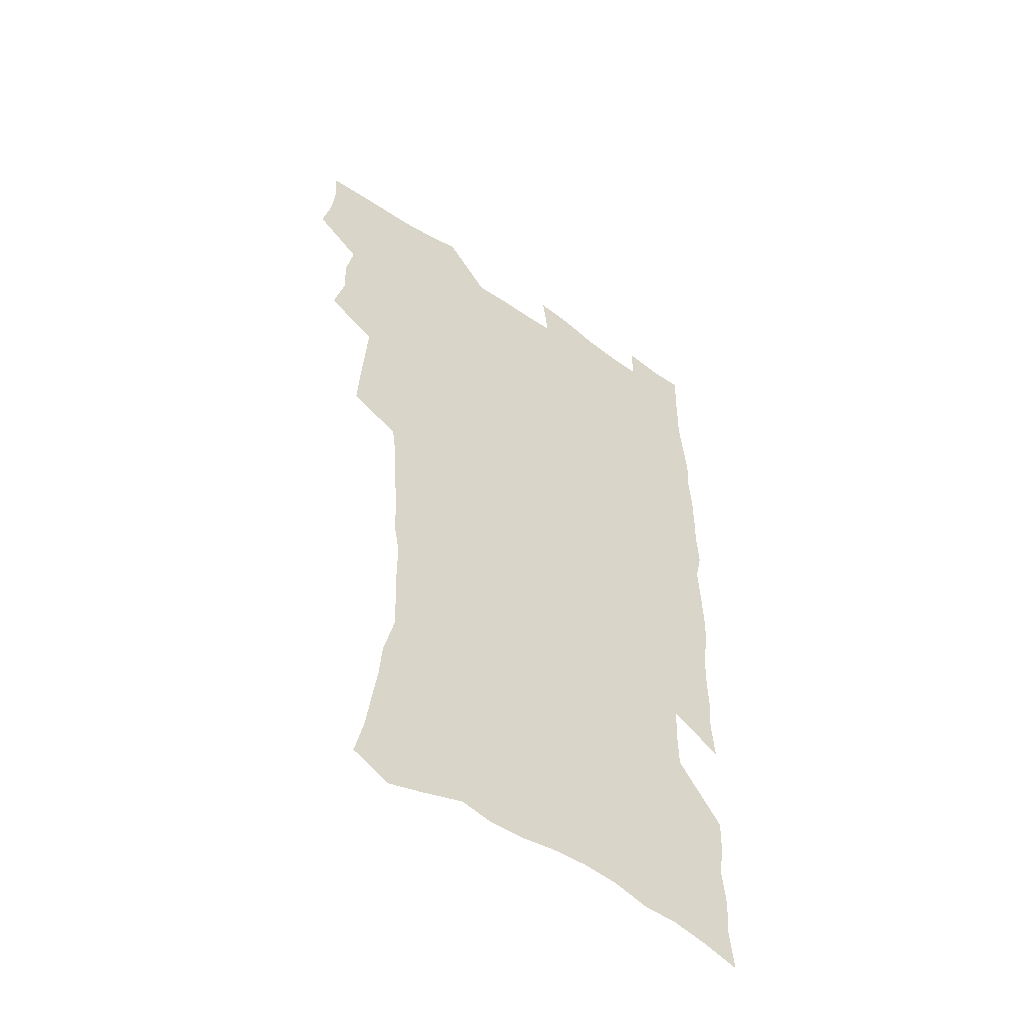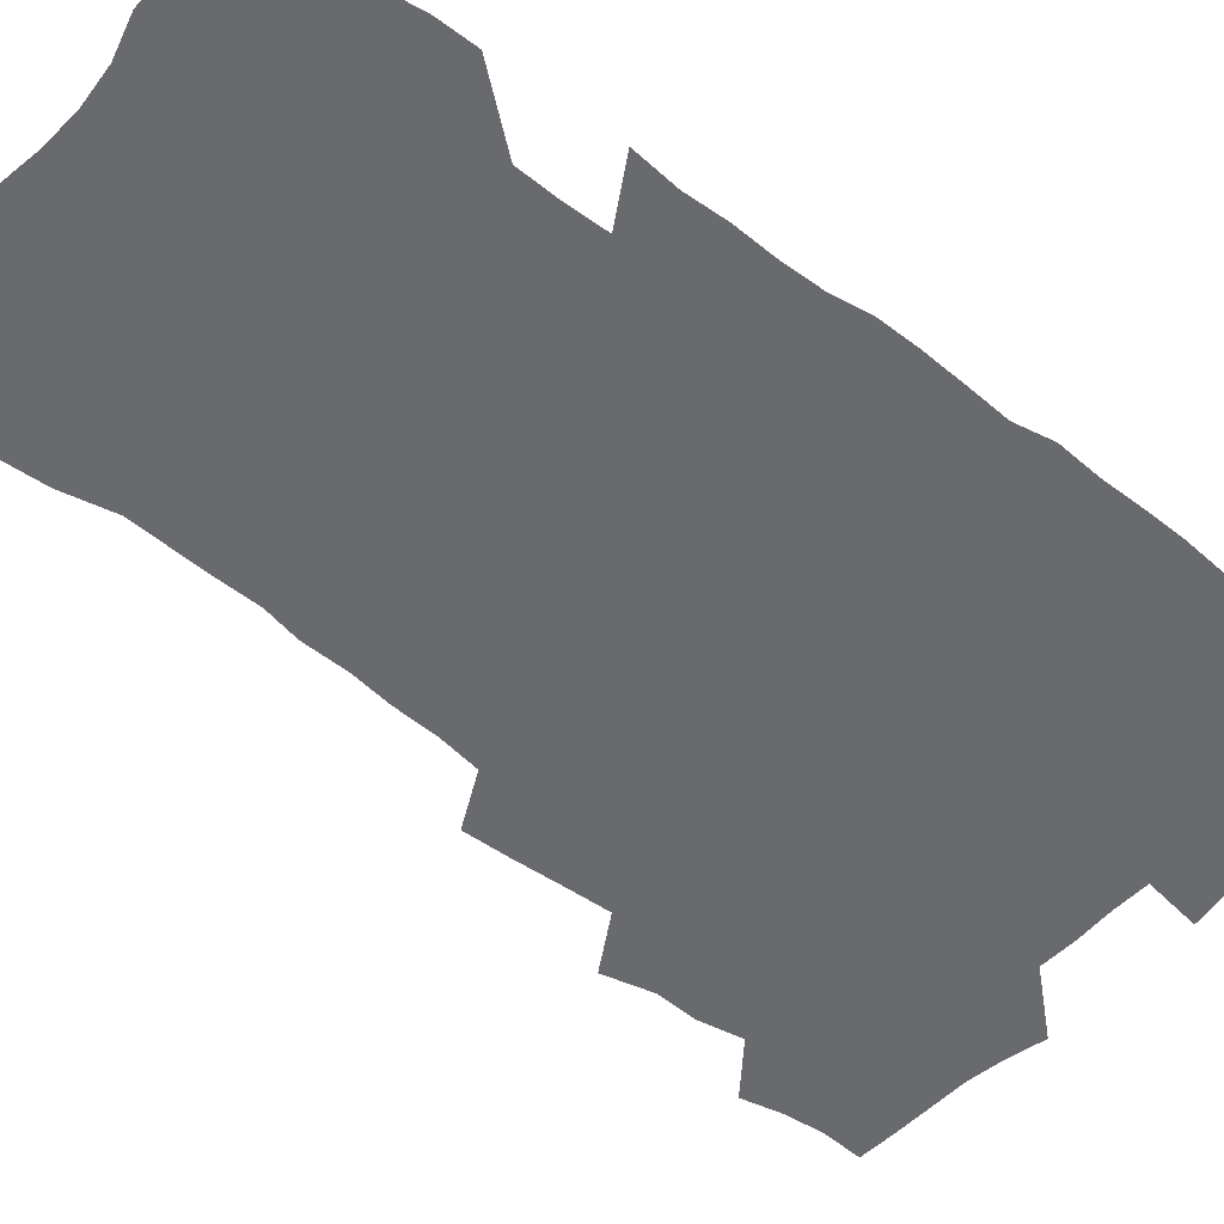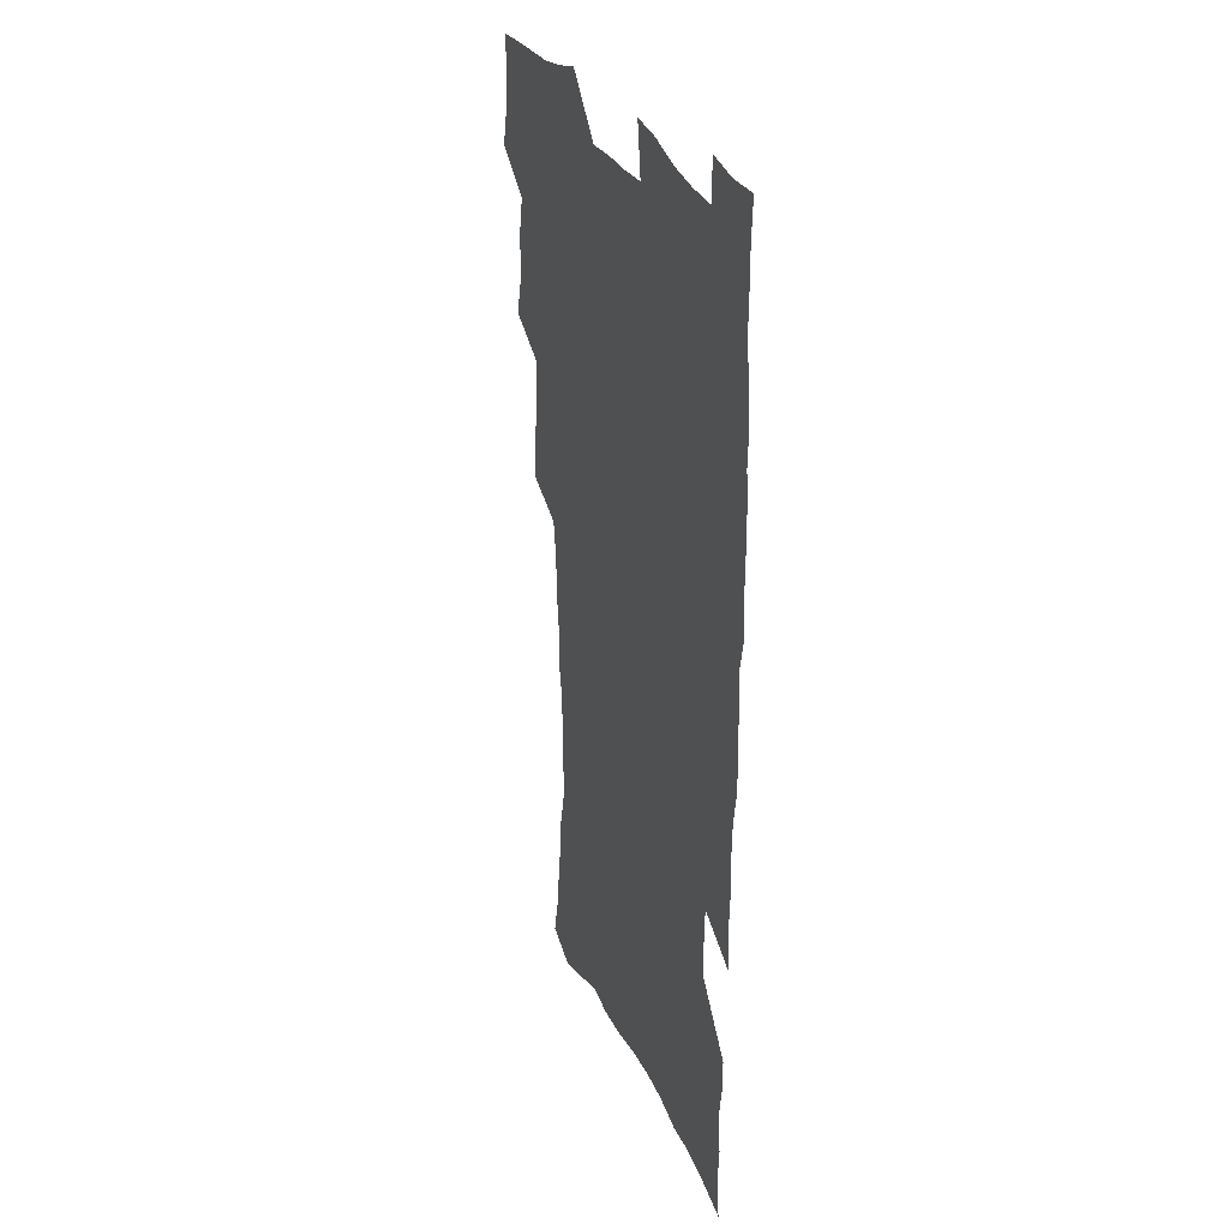
<metadata>
{"format":"obj","ext":"obj","renderer":"f3d","projection":"perspective","resolution":1024,"background":"white","views":[{"elev":-53.1,"azim":-36.9,"up":"+Y"},{"elev":-53.0,"azim":50.2,"up":"+Z"},{"elev":30.5,"azim":68.5,"up":"+Y"}]}
</metadata>
<code>
v 475.2 522.2 0
v 479 537.8 0
v 480.5 552.7 0
v 479.6 567.7 0
v 487.5 456.6 0
v 492.3 475.3 0
v 491.6 490.8 0
v 494.9 507.5 0
v 495.4 522.7 0
v 497.4 537.9 0
v 496.5 552.8 0
v 494.5 568.9 0
v 505.1 391.4 0
v 506 409.3 0
v 507.3 427.1 0
v 508.4 444.6 0
v 509.7 461.4 0
v 510.8 477.5 0
v 511.6 493.1 0
v 510.9 508 0
v 514.2 523.7 0
v 513.2 538.3 0
v 511.8 553.3 0
v 509.6 569.7 0
v 519.9 172.5 0
v 523.7 189.1 0
v 525.7 204.1 0
v 528 219.9 0
v 529.2 235.2 0
v 533.8 254.6 0
v 533.4 269 0
v 532.9 284.3 0
v 532.9 301.2 0
v 530.3 315.4 0
v 530.3 332.8 0
v 528.5 348.4 0
v 527.9 365.8 0
v 525.7 381.4 0
v 526.2 399.2 0
v 527.2 416.6 0
v 526.9 432.4 0
v 528.2 448.9 0
v 527.7 463.9 0
v 529.3 479.8 0
v 530 494.7 0
v 528.8 509.2 0
v 529.3 523.9 0
v 528.4 538.7 0
v 526.7 554.1 0
v 524.6 570.5 0
v 535.5 164.7 0
v 541.7 183.8 0
v 542.1 197.4 0
v 544.2 213.5 0
v 548.9 233.1 0
v 549.5 248.3 0
v 550.4 264.2 0
v 548.9 277.7 0
v 548.6 293 0
v 548.7 309.9 0
v 548.1 325.9 0
v 547.3 341.6 0
v 545.4 356.1 0
v 546.1 373.7 0
v 543.8 387.9 0
v 543.4 403.9 0
v 544 420.3 0
v 543.4 435.3 0
v 543.7 450.7 0
v 544.9 466.3 0
v 544.5 480.7 0
v 545.6 495.6 0
v 546.6 509.9 0
v 545.5 524 0
v 543.6 539.4 0
v 541.2 556.2 0
v 538.9 573.1 0
v 551.5 169.5 0
v 555.3 186.4 0
v 559 204.7 0
v 562.8 223.9 0
v 563.9 239.6 0
v 565.6 256.8 0
v 565.5 271.4 0
v 564.7 285.6 0
v 563.2 299.3 0
v 562.9 315.2 0
v 562.7 331.3 0
v 561.2 345.5 0
v 561.6 362.6 0
v 560.9 377.6 0
v 559.3 391.8 0
v 559.1 407.2 0
v 559.5 422.8 0
v 560 438.3 0
v 560.4 453.3 0
v 560.3 467.7 0
v 560.7 482.3 0
v 560.8 496.5 0
v 560.9 510.4 0
v 560.1 524.4 0
v 558.9 539.3 0
v 557.4 554.9 0
v 553 576.9 0
v 569.1 175.5 0
v 571.7 191.9 0
v 575.9 212.7 0
v 577.7 229.8 0
v 578 244.7 0
v 578.5 260 0
v 578.2 274.4 0
v 577.9 289.4 0
v 576.5 302.7 0
v 577.4 320.9 0
v 576.5 335.2 0
v 575.2 348.9 0
v 576 366.4 0
v 574.4 379.7 0
v 575.6 396.7 0
v 575.3 411 0
v 574.7 425.1 0
v 574.8 440 0
v 575.1 454.6 0
v 574 468.2 0
v 574.9 482.9 0
v 575.4 497.1 0
v 575 510.9 0
v 574.1 525.2 0
v 574.1 538.9 0
v 572.5 554.6 0
v 582.1 172.7 0
v 586.7 196.1 0
v 589.3 215.2 0
v 590.2 231.1 0
v 590.7 246.7 0
v 590.9 261.7 0
v 591.3 277.8 0
v 590.6 291.6 0
v 590 306.4 0
v 590.2 322.4 0
v 589.7 337.4 0
v 589.6 353.2 0
v 589.5 368.5 0
v 589.3 383.4 0
v 589.1 397.9 0
v 588.5 411.3 0
v 589.1 427.1 0
v 588.5 440.6 0
v 589.1 455.5 0
v 588.9 469.4 0
v 589 483.3 0
v 589.4 497.3 0
v 589.3 511.1 0
v 588.8 525.2 0
v 588.1 539.7 0
v 586.9 555.6 0
v 596.9 173.1 0
v 600 194.5 0
v 602.9 218.8 0
v 603.5 234.5 0
v 603.8 249.7 0
v 603.7 263.8 0
v 603.7 278.6 0
v 603.8 294.6 0
v 603.7 310.4 0
v 603.3 324.4 0
v 603.3 340.4 0
v 603.2 355.5 0
v 603 370.2 0
v 602.8 384.5 0
v 602.7 399 0
v 602.8 413.5 0
v 602.9 428.1 0
v 603.3 442.8 0
v 603.1 456.3 0
v 603.3 470.3 0
v 603.4 483.9 0
v 603.1 497.6 0
v 603.4 511.4 0
v 603 525.5 0
v 602.3 540.4 0
v 601.6 555.4 0
v 612.5 175.6 0
v 614.1 196.3 0
v 615.5 218.2 0
v 616 234.3 0
v 616.1 250.1 0
v 616.1 263.1 0
v 616.5 281 0
v 616.4 294.8 0
v 616.3 310.2 0
v 616.2 325.7 0
v 616.3 342.2 0
v 616.2 356.2 0
v 616.1 370.4 0
v 616 384.3 0
v 616.1 399.1 0
v 616.2 412.8 0
v 616.4 428.1 0
v 616.6 442.5 0
v 616.7 456.3 0
v 616.9 470.4 0
v 617 484.1 0
v 617.4 497.9 0
v 617.3 511.6 0
v 617.4 525.4 0
v 617 539.7 0
v 616.1 556.3 0
v 613.3 577.6 0
v 627.6 176.4 0
v 628 198 0
v 628.4 217.4 0
v 628.5 234.3 0
v 628.7 249.3 0
v 628.9 265.8 0
v 628.9 281.1 0
v 629 295.4 0
v 629 309.8 0
v 629.1 324.1 0
v 629.1 341.2 0
v 629.1 356.3 0
v 629.2 370.5 0
v 629.3 385.6 0
v 629.5 399.1 0
v 629.7 413.5 0
v 630 427.6 0
v 630 442.4 0
v 630.3 455.9 0
v 630.3 470.5 0
v 630.6 483.8 0
v 630.9 497.7 0
v 631.3 511.5 0
v 631.5 525.5 0
v 631.3 540.2 0
v 631 555.3 0
v 628.6 575.9 0
v 642.4 175.3 0
v 641.7 197.4 0
v 641.4 216.1 0
v 641.5 232 0
v 641.3 248.7 0
v 641.7 263.6 0
v 641.5 280.1 0
v 641.4 295.3 0
v 641.9 308.9 0
v 641.8 326.5 0
v 642 340.8 0
v 642.1 355.3 0
v 642.4 369.5 0
v 642.6 384.2 0
v 642.8 398.6 0
v 642.9 413.2 0
v 643.7 426.4 0
v 643.5 441.6 0
v 644.1 455.5 0
v 643.9 470 0
v 644.2 483.8 0
v 645 497.4 0
v 645.3 511.3 0
v 645.8 525.2 0
v 646.2 539.1 0
v 645.9 554.5 0
v 645.4 571.4 0
v 657.7 171.2 0
v 655.8 194.5 0
v 654.7 213.9 0
v 654.6 229.8 0
v 655.4 243.9 0
v 654.4 262.1 0
v 654.5 277.4 0
v 654.6 292.7 0
v 654.7 308.2 0
v 655.2 323.2 0
v 655.4 338.2 0
v 655.9 352.8 0
v 655.8 368 0
v 656 382.7 0
v 656.4 397.1 0
v 656.7 411.6 0
v 657.2 425.8 0
v 659.1 439 0
v 658.2 454.6 0
v 659 468.3 0
v 658.7 482.9 0
v 658.8 497.1 0
v 658.8 510.8 0
v 660.5 524.9 0
v 660.3 539.1 0
v 660.5 553.7 0
v 660.6 569.5 0
v 672 171.3 0
v 671.1 188.8 0
v 669 209.5 0
v 668.9 225.6 0
v 668.2 242.4 0
v 668.2 257.7 0
v 668 273.5 0
v 668 289.3 0
v 669 303.7 0
v 668.8 319.8 0
v 670.7 333 0
v 669.9 349.7 0
v 670.4 364.4 0
v 670.8 379.2 0
v 672 393.4 0
v 671.6 408.9 0
v 671.5 424 0
v 672.6 438.1 0
v 672.3 453.3 0
v 673 467.4 0
v 672.9 482.1 0
v 673.2 496.2 0
v 676 510.3 0
v 675.4 524.7 0
v 674.8 539.2 0
v 675.1 553.6 0
v 675.3 569 0
v 675.3 585.8 0
v 687 168.1 0
v 684.7 187.8 0
v 683.8 204.7 0
v 684.3 219.7 0
v 683 237.1 0
v 681.9 253.4 0
v 682.8 267.4 0
v 682.6 283.6 0
v 683.2 298.9 0
v 683.6 314.8 0
v 684.3 330 0
v 684.7 345.2 0
v 685.5 360 0
v 686.1 375 0
v 687.7 389.2 0
v 687.5 405 0
v 687.6 420.3 0
v 688.6 434.9 0
v 688.2 450.4 0
v 688.2 465.4 0
v 689.9 479.6 0
v 689.2 494.7 0
v 690.9 509.1 0
v 689.9 524.6 0
v 689.7 539.1 0
v 689.4 553.3 0
v 690.2 568 0
v 690.9 583.2 0
v 702.4 163.6 0
v 700.5 182 0
v 701.7 196.5 0
v 700.1 213.6 0
v 702.3 226.9 0
v 702.6 241.9 0
v 705.1 286.3 0
v 703.8 304.1 0
v 704.7 319.5 0
v 704.3 336 0
v 705 351.5 0
v 707.5 365.8 0
v 707.7 381.6 0
v 707.1 398 0
v 706.3 414.5 0
v 709.4 428.7 0
v 708.5 445 0
v 708.8 460.5 0
v 708.7 476 0
v 707.6 491.9 0
v 708.3 506.9 0
v 706.6 523.1 0
v 705.1 538.8 0
v 705.4 553.5 0
v 705.4 568.1 0
v 706.4 583.8 0
f 8 9 1
f 1 9 2
f 9 10 2
f 2 10 3
f 10 11 3
f 3 11 4
f 11 12 4
f 16 17 5
f 5 17 6
f 17 18 6
f 6 18 7
f 18 19 7
f 7 19 8
f 19 20 8
f 8 20 9
f 20 21 9
f 9 21 10
f 21 22 10
f 10 22 11
f 22 23 11
f 11 23 12
f 23 24 12
f 38 39 13
f 13 39 14
f 39 40 14
f 14 40 15
f 40 41 15
f 15 41 16
f 41 42 16
f 16 42 17
f 42 43 17
f 17 43 18
f 43 44 18
f 18 44 19
f 44 45 19
f 19 45 20
f 45 46 20
f 20 46 21
f 46 47 21
f 21 47 22
f 47 48 22
f 22 48 23
f 48 49 23
f 23 49 24
f 49 50 24
f 51 52 25
f 25 52 26
f 52 53 26
f 26 53 27
f 53 54 27
f 27 54 28
f 54 55 28
f 28 55 29
f 55 56 29
f 29 56 30
f 56 57 30
f 30 57 31
f 57 58 31
f 31 58 32
f 58 59 32
f 32 59 33
f 59 60 33
f 33 60 34
f 60 61 34
f 34 61 35
f 61 62 35
f 35 62 36
f 62 63 36
f 36 63 37
f 63 64 37
f 37 64 38
f 64 65 38
f 38 65 39
f 65 66 39
f 39 66 40
f 66 67 40
f 40 67 41
f 67 68 41
f 41 68 42
f 68 69 42
f 42 69 43
f 69 70 43
f 43 70 44
f 70 71 44
f 44 71 45
f 71 72 45
f 45 72 46
f 72 73 46
f 46 73 47
f 73 74 47
f 47 74 48
f 74 75 48
f 48 75 49
f 75 76 49
f 49 76 50
f 76 77 50
f 51 78 52
f 78 79 52
f 52 79 53
f 79 80 53
f 53 80 54
f 80 81 54
f 54 81 55
f 81 82 55
f 55 82 56
f 82 83 56
f 56 83 57
f 83 84 57
f 57 84 58
f 84 85 58
f 58 85 59
f 85 86 59
f 59 86 60
f 86 87 60
f 60 87 61
f 87 88 61
f 61 88 62
f 88 89 62
f 62 89 63
f 89 90 63
f 63 90 64
f 90 91 64
f 64 91 65
f 91 92 65
f 65 92 66
f 92 93 66
f 66 93 67
f 93 94 67
f 67 94 68
f 94 95 68
f 68 95 69
f 95 96 69
f 69 96 70
f 96 97 70
f 70 97 71
f 97 98 71
f 71 98 72
f 98 99 72
f 72 99 73
f 99 100 73
f 73 100 74
f 100 101 74
f 74 101 75
f 101 102 75
f 75 102 76
f 102 103 76
f 76 103 77
f 103 104 77
f 78 105 79
f 105 106 79
f 79 106 80
f 106 107 80
f 80 107 81
f 107 108 81
f 81 108 82
f 108 109 82
f 82 109 83
f 109 110 83
f 83 110 84
f 110 111 84
f 84 111 85
f 111 112 85
f 85 112 86
f 112 113 86
f 86 113 87
f 113 114 87
f 87 114 88
f 114 115 88
f 88 115 89
f 115 116 89
f 89 116 90
f 116 117 90
f 90 117 91
f 117 118 91
f 91 118 92
f 118 119 92
f 92 119 93
f 119 120 93
f 93 120 94
f 120 121 94
f 94 121 95
f 121 122 95
f 95 122 96
f 122 123 96
f 96 123 97
f 123 124 97
f 97 124 98
f 124 125 98
f 98 125 99
f 125 126 99
f 99 126 100
f 126 127 100
f 100 127 101
f 127 128 101
f 101 128 102
f 128 129 102
f 102 129 103
f 129 130 103
f 103 130 104
f 105 131 106
f 131 132 106
f 106 132 107
f 132 133 107
f 107 133 108
f 133 134 108
f 108 134 109
f 134 135 109
f 109 135 110
f 135 136 110
f 110 136 111
f 136 137 111
f 111 137 112
f 137 138 112
f 112 138 113
f 138 139 113
f 113 139 114
f 139 140 114
f 114 140 115
f 140 141 115
f 115 141 116
f 141 142 116
f 116 142 117
f 142 143 117
f 117 143 118
f 143 144 118
f 118 144 119
f 144 145 119
f 119 145 120
f 145 146 120
f 120 146 121
f 146 147 121
f 121 147 122
f 147 148 122
f 122 148 123
f 148 149 123
f 123 149 124
f 149 150 124
f 124 150 125
f 150 151 125
f 125 151 126
f 151 152 126
f 126 152 127
f 152 153 127
f 127 153 128
f 153 154 128
f 128 154 129
f 154 155 129
f 129 155 130
f 155 156 130
f 131 157 132
f 157 158 132
f 132 158 133
f 158 159 133
f 133 159 134
f 159 160 134
f 134 160 135
f 160 161 135
f 135 161 136
f 161 162 136
f 136 162 137
f 162 163 137
f 137 163 138
f 163 164 138
f 138 164 139
f 164 165 139
f 139 165 140
f 165 166 140
f 140 166 141
f 166 167 141
f 141 167 142
f 167 168 142
f 142 168 143
f 168 169 143
f 143 169 144
f 169 170 144
f 144 170 145
f 170 171 145
f 145 171 146
f 171 172 146
f 146 172 147
f 172 173 147
f 147 173 148
f 173 174 148
f 148 174 149
f 174 175 149
f 149 175 150
f 175 176 150
f 150 176 151
f 176 177 151
f 151 177 152
f 177 178 152
f 152 178 153
f 178 179 153
f 153 179 154
f 179 180 154
f 154 180 155
f 180 181 155
f 155 181 156
f 181 182 156
f 157 183 158
f 183 184 158
f 158 184 159
f 184 185 159
f 159 185 160
f 185 186 160
f 160 186 161
f 186 187 161
f 161 187 162
f 187 188 162
f 162 188 163
f 188 189 163
f 163 189 164
f 189 190 164
f 164 190 165
f 190 191 165
f 165 191 166
f 191 192 166
f 166 192 167
f 192 193 167
f 167 193 168
f 193 194 168
f 168 194 169
f 194 195 169
f 169 195 170
f 195 196 170
f 170 196 171
f 196 197 171
f 171 197 172
f 197 198 172
f 172 198 173
f 198 199 173
f 173 199 174
f 199 200 174
f 174 200 175
f 200 201 175
f 175 201 176
f 201 202 176
f 176 202 177
f 202 203 177
f 177 203 178
f 203 204 178
f 178 204 179
f 204 205 179
f 179 205 180
f 205 206 180
f 180 206 181
f 206 207 181
f 181 207 182
f 207 208 182
f 183 210 184
f 210 211 184
f 184 211 185
f 211 212 185
f 185 212 186
f 212 213 186
f 186 213 187
f 213 214 187
f 187 214 188
f 214 215 188
f 188 215 189
f 215 216 189
f 189 216 190
f 216 217 190
f 190 217 191
f 217 218 191
f 191 218 192
f 218 219 192
f 192 219 193
f 219 220 193
f 193 220 194
f 220 221 194
f 194 221 195
f 221 222 195
f 195 222 196
f 222 223 196
f 196 223 197
f 223 224 197
f 197 224 198
f 224 225 198
f 198 225 199
f 225 226 199
f 199 226 200
f 226 227 200
f 200 227 201
f 227 228 201
f 201 228 202
f 228 229 202
f 202 229 203
f 229 230 203
f 203 230 204
f 230 231 204
f 204 231 205
f 231 232 205
f 205 232 206
f 232 233 206
f 206 233 207
f 233 234 207
f 207 234 208
f 234 235 208
f 208 235 209
f 235 236 209
f 210 237 211
f 237 238 211
f 211 238 212
f 238 239 212
f 212 239 213
f 239 240 213
f 213 240 214
f 240 241 214
f 214 241 215
f 241 242 215
f 215 242 216
f 242 243 216
f 216 243 217
f 243 244 217
f 217 244 218
f 244 245 218
f 218 245 219
f 245 246 219
f 219 246 220
f 246 247 220
f 220 247 221
f 247 248 221
f 221 248 222
f 248 249 222
f 222 249 223
f 249 250 223
f 223 250 224
f 250 251 224
f 224 251 225
f 251 252 225
f 225 252 226
f 252 253 226
f 226 253 227
f 253 254 227
f 227 254 228
f 254 255 228
f 228 255 229
f 255 256 229
f 229 256 230
f 256 257 230
f 230 257 231
f 257 258 231
f 231 258 232
f 258 259 232
f 232 259 233
f 259 260 233
f 233 260 234
f 260 261 234
f 234 261 235
f 261 262 235
f 235 262 236
f 262 263 236
f 237 264 238
f 264 265 238
f 238 265 239
f 265 266 239
f 239 266 240
f 266 267 240
f 240 267 241
f 267 268 241
f 241 268 242
f 268 269 242
f 242 269 243
f 269 270 243
f 243 270 244
f 270 271 244
f 244 271 245
f 271 272 245
f 245 272 246
f 272 273 246
f 246 273 247
f 273 274 247
f 247 274 248
f 274 275 248
f 248 275 249
f 275 276 249
f 249 276 250
f 276 277 250
f 250 277 251
f 277 278 251
f 251 278 252
f 278 279 252
f 252 279 253
f 279 280 253
f 253 280 254
f 280 281 254
f 254 281 255
f 281 282 255
f 255 282 256
f 282 283 256
f 256 283 257
f 283 284 257
f 257 284 258
f 284 285 258
f 258 285 259
f 285 286 259
f 259 286 260
f 286 287 260
f 260 287 261
f 287 288 261
f 261 288 262
f 288 289 262
f 262 289 263
f 289 290 263
f 264 291 265
f 291 292 265
f 265 292 266
f 292 293 266
f 266 293 267
f 293 294 267
f 267 294 268
f 294 295 268
f 268 295 269
f 295 296 269
f 269 296 270
f 296 297 270
f 270 297 271
f 297 298 271
f 271 298 272
f 298 299 272
f 272 299 273
f 299 300 273
f 273 300 274
f 300 301 274
f 274 301 275
f 301 302 275
f 275 302 276
f 302 303 276
f 276 303 277
f 303 304 277
f 277 304 278
f 304 305 278
f 278 305 279
f 305 306 279
f 279 306 280
f 306 307 280
f 280 307 281
f 307 308 281
f 281 308 282
f 308 309 282
f 282 309 283
f 309 310 283
f 283 310 284
f 310 311 284
f 284 311 285
f 311 312 285
f 285 312 286
f 312 313 286
f 286 313 287
f 313 314 287
f 287 314 288
f 314 315 288
f 288 315 289
f 315 316 289
f 289 316 290
f 316 317 290
f 291 319 292
f 319 320 292
f 292 320 293
f 320 321 293
f 293 321 294
f 321 322 294
f 294 322 295
f 322 323 295
f 295 323 296
f 323 324 296
f 296 324 297
f 324 325 297
f 297 325 298
f 325 326 298
f 298 326 299
f 326 327 299
f 299 327 300
f 327 328 300
f 300 328 301
f 328 329 301
f 301 329 302
f 329 330 302
f 302 330 303
f 330 331 303
f 303 331 304
f 331 332 304
f 304 332 305
f 332 333 305
f 305 333 306
f 333 334 306
f 306 334 307
f 334 335 307
f 307 335 308
f 335 336 308
f 308 336 309
f 336 337 309
f 309 337 310
f 337 338 310
f 310 338 311
f 338 339 311
f 311 339 312
f 339 340 312
f 312 340 313
f 340 341 313
f 313 341 314
f 341 342 314
f 314 342 315
f 342 343 315
f 315 343 316
f 343 344 316
f 316 344 317
f 344 345 317
f 317 345 318
f 345 346 318
f 319 347 320
f 347 348 320
f 320 348 321
f 348 349 321
f 321 349 322
f 349 350 322
f 322 350 323
f 350 351 323
f 323 351 324
f 351 352 324
f 324 352 325
f 327 353 328
f 353 354 328
f 328 354 329
f 354 355 329
f 329 355 330
f 355 356 330
f 330 356 331
f 356 357 331
f 331 357 332
f 357 358 332
f 332 358 333
f 358 359 333
f 333 359 334
f 359 360 334
f 334 360 335
f 360 361 335
f 335 361 336
f 361 362 336
f 336 362 337
f 362 363 337
f 337 363 338
f 363 364 338
f 338 364 339
f 364 365 339
f 339 365 340
f 365 366 340
f 340 366 341
f 366 367 341
f 341 367 342
f 367 368 342
f 342 368 343
f 368 369 343
f 343 369 344
f 369 370 344
f 344 370 345
f 370 371 345
f 345 371 346
f 371 372 346

</code>
